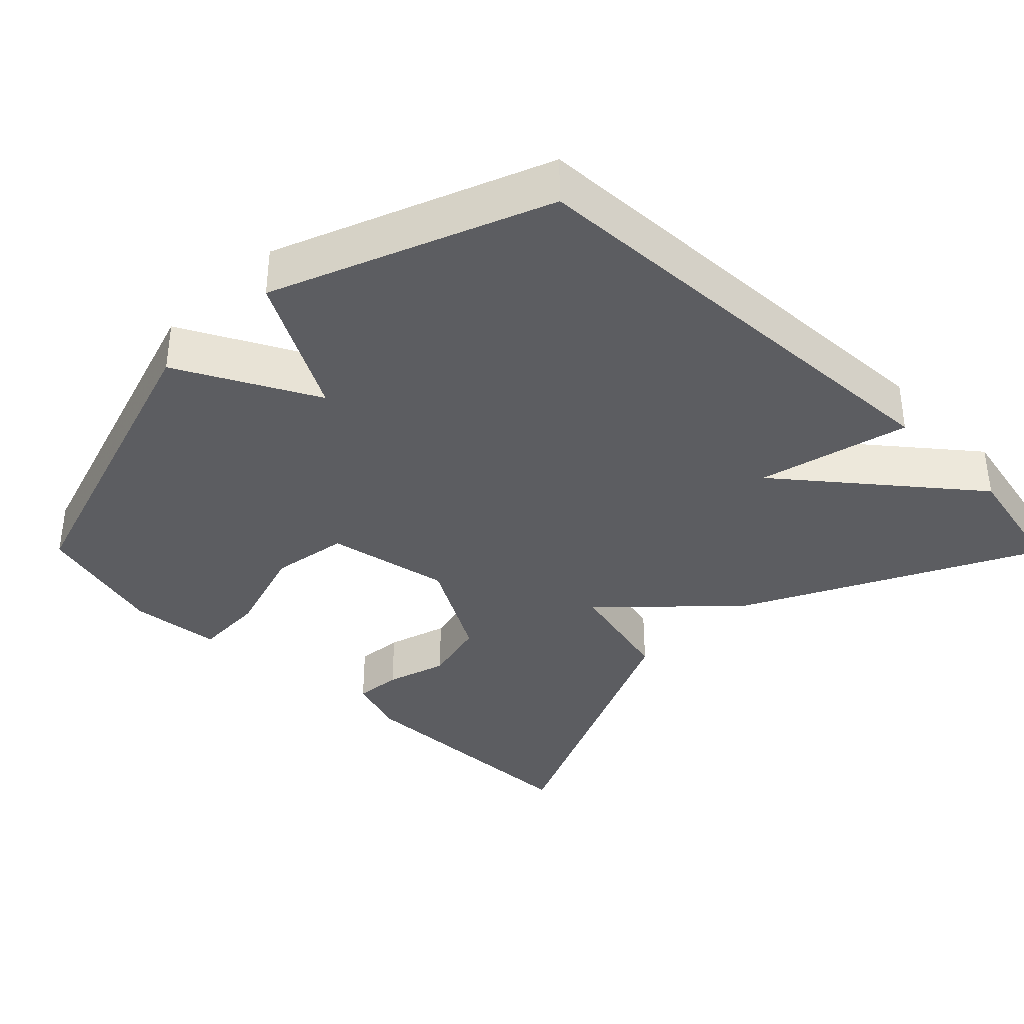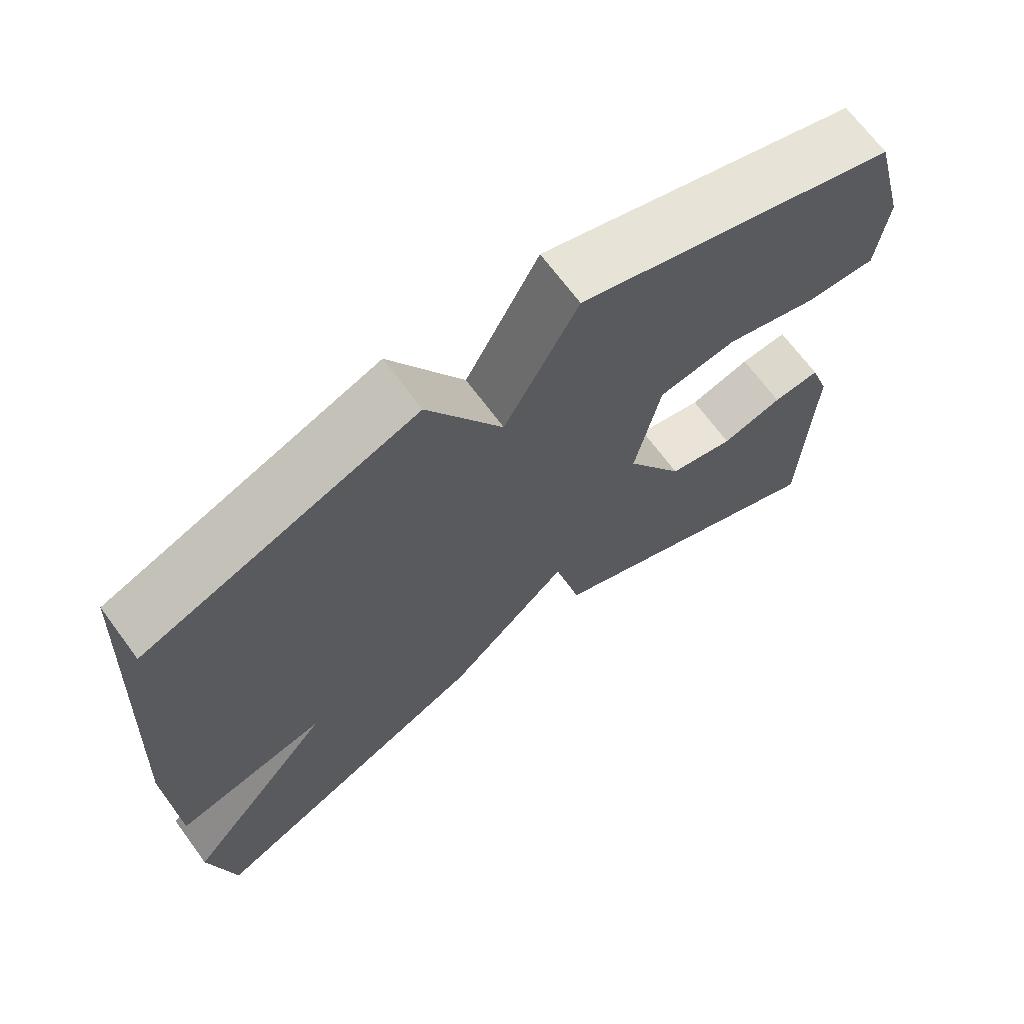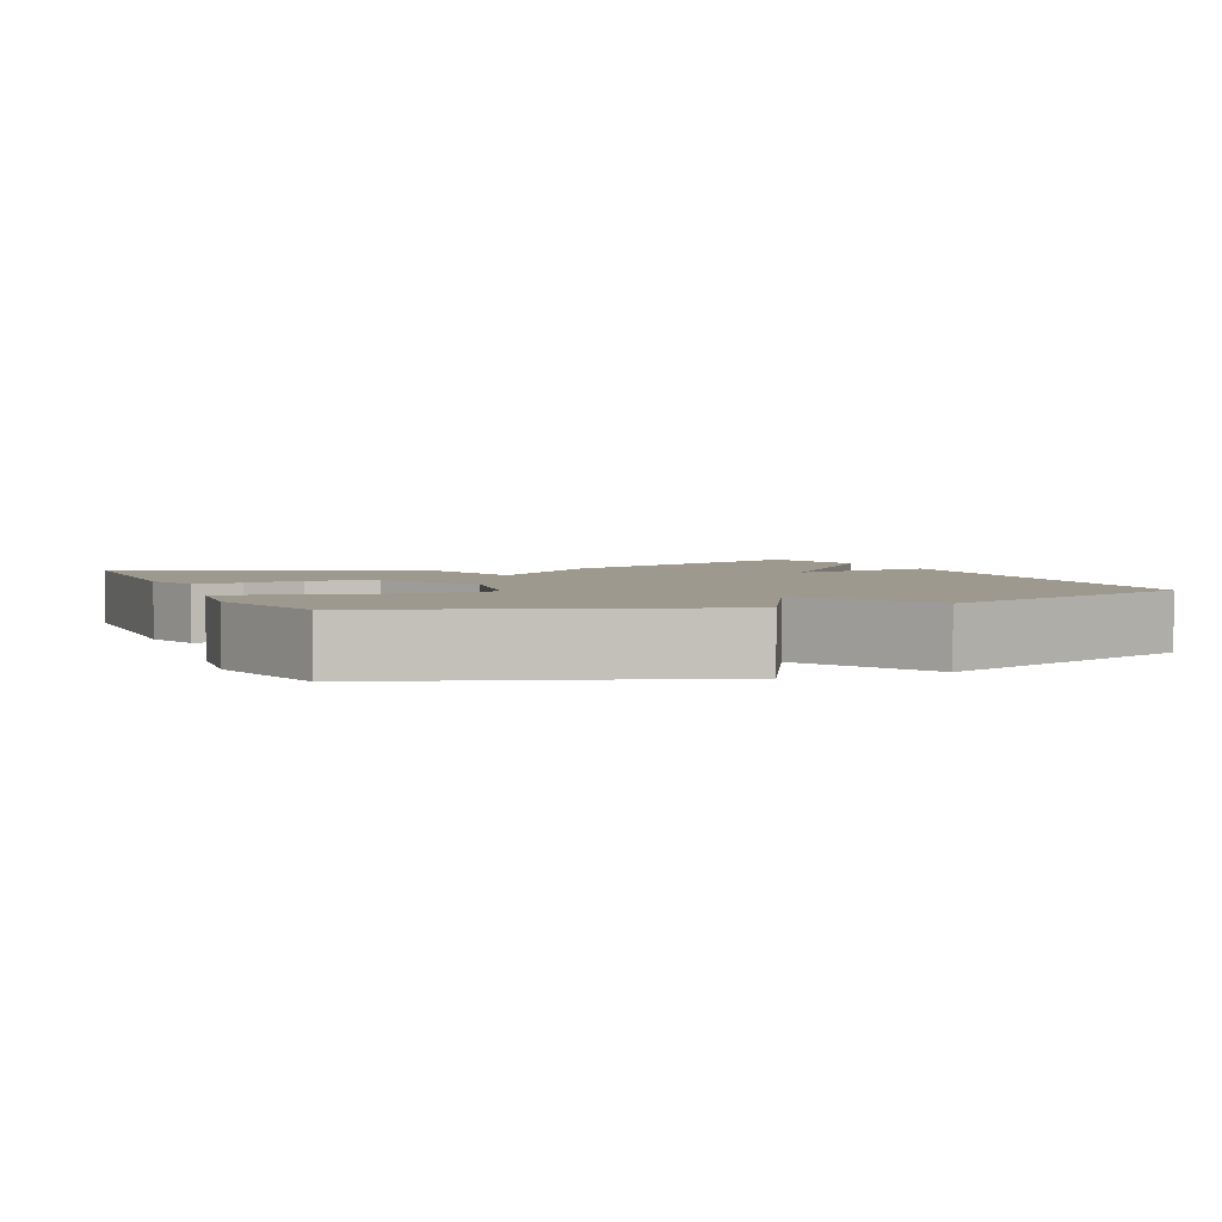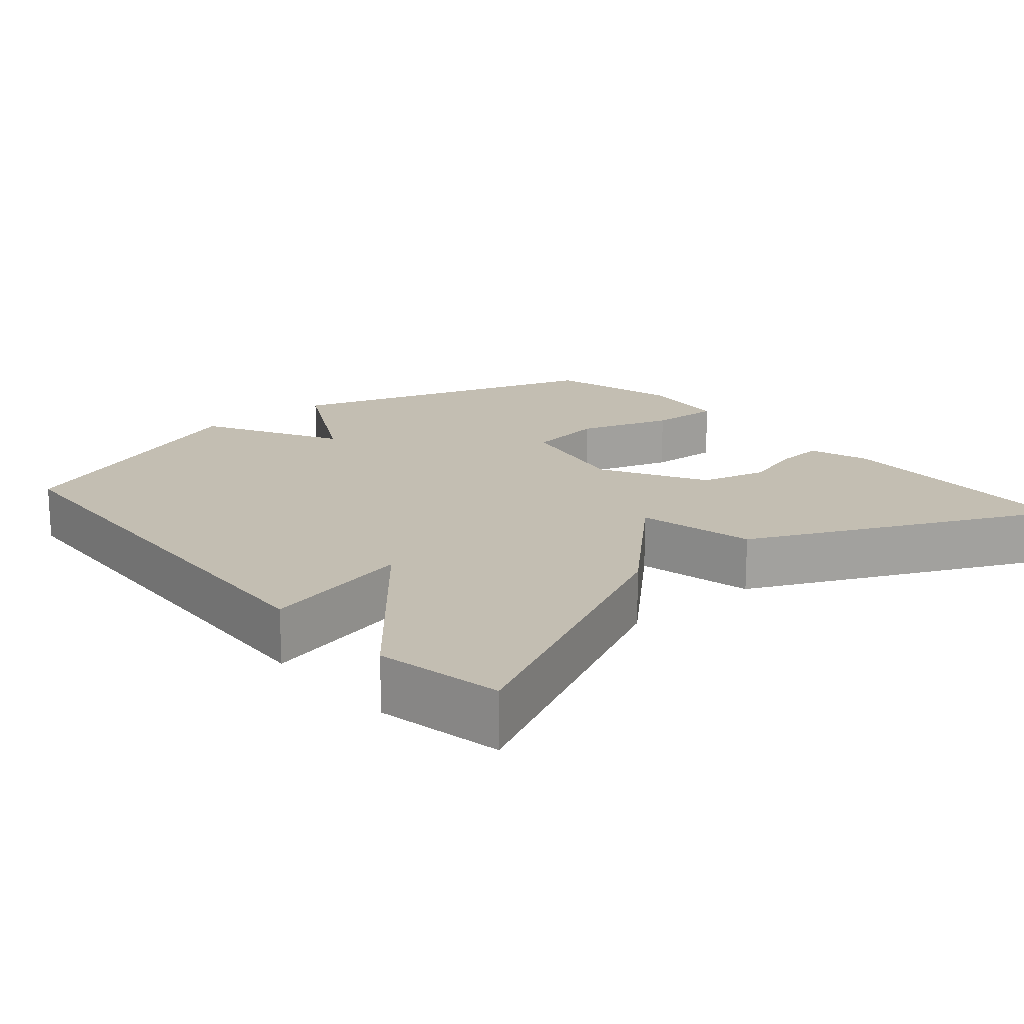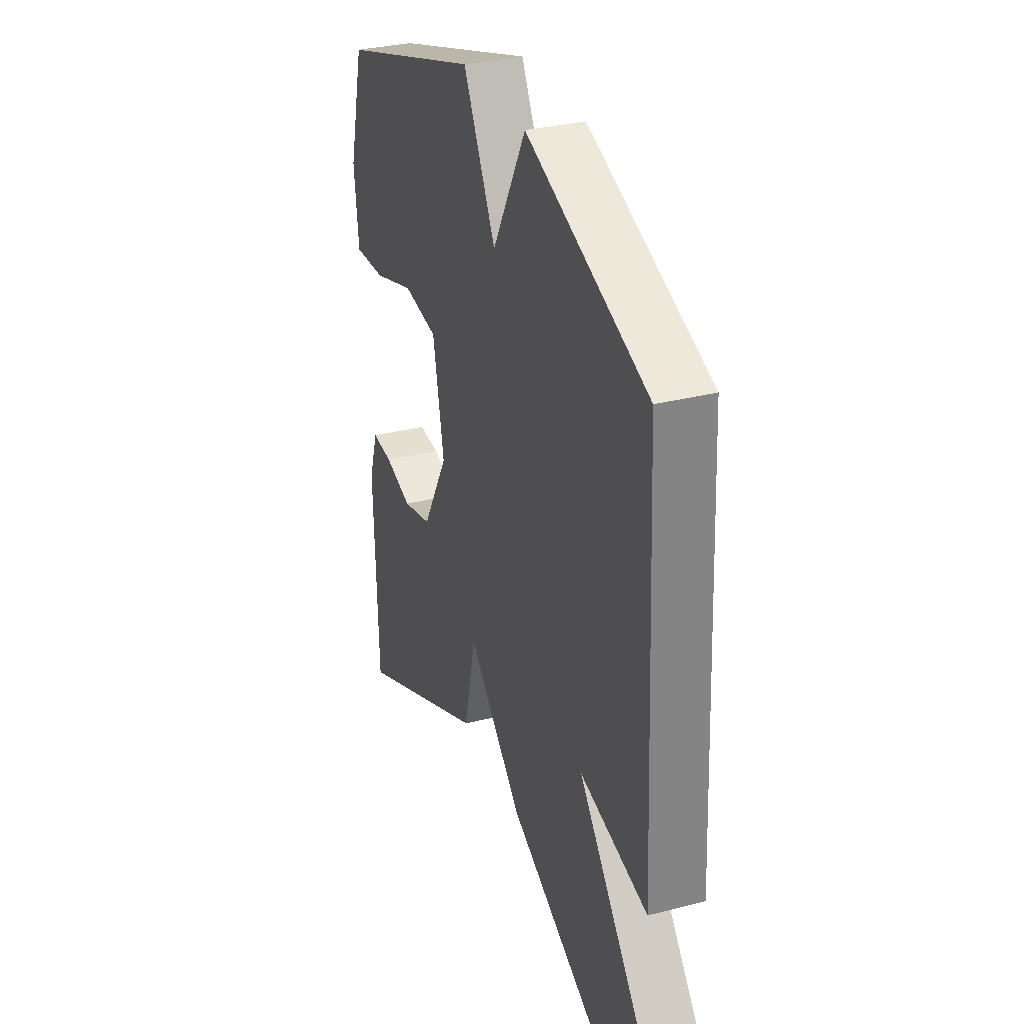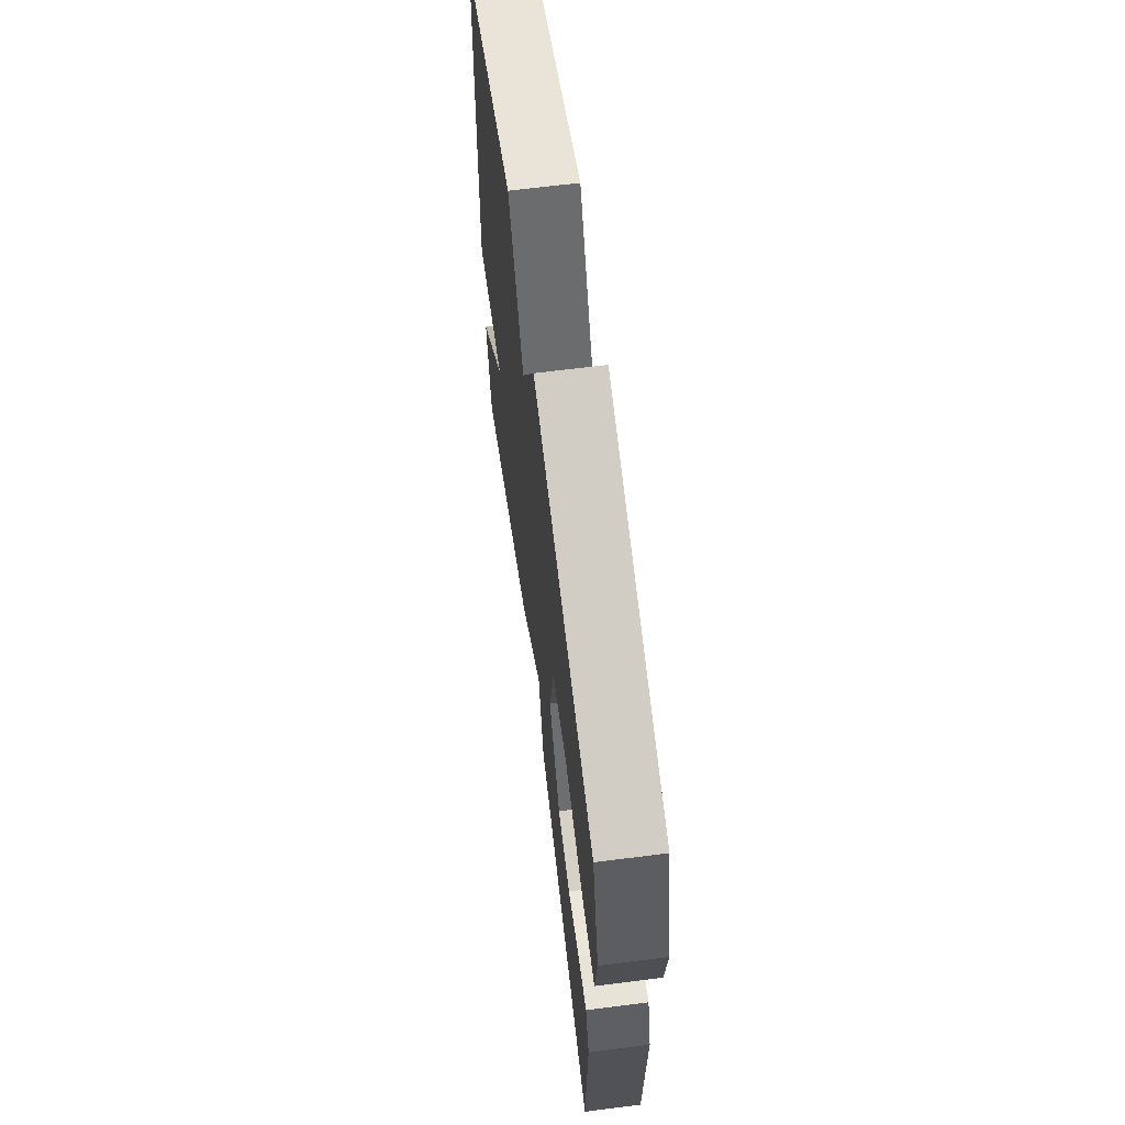
<metadata>
{"format":"obj","ext":"obj","renderer":"f3d","projection":"perspective","resolution":1024,"background":"white","views":[{"elev":-36.5,"azim":44.8,"up":"+Y"},{"elev":68.8,"azim":143.5,"up":"+Z"},{"elev":3.3,"azim":-22.7,"up":"+Y"},{"elev":17.4,"azim":139.5,"up":"+Y"},{"elev":32.0,"azim":70.2,"up":"+Z"},{"elev":65.6,"azim":-97.3,"up":"+Z"}]}
</metadata>
<code>
v 0.5 0.07 -0.5
v 0.108 0.07 -0.309
v -0.056 0.07 -0.152
v -0.092 0.07 -0.309
v -0.5 0.07 -0.5
v -0.511 0.07 -0.156
v -0.484 0.07 -0.074
v -0.42 0.07 -0.079
v -0.337 0.07 -0.103
v -0.248 0.07 -0.08
v -0.17 0.07 0.06
v -0.204 0.07 0.227
v -0.309 0.07 0.243
v -0.436 0.07 0.202
v -0.532 0.07 0.197
v -0.546 0.07 0.32
v -0.5 0.07 0.5
v -0.068 0.07 0.641
v 0.031 0.07 0.455
v 0.132 0.07 0.641
v 0.5 0.07 0.5
v 0.534 0.07 -0.131
v 0.329 0.07 -0.084
v 0.534 0.07 -0.331
v 0.5 0 -0.5
v 0.108 0 -0.309
v -0.056 0 -0.152
v -0.092 0 -0.309
v -0.5 0 -0.5
v -0.511 0 -0.156
v -0.484 0 -0.074
v -0.42 0 -0.079
v -0.337 0 -0.103
v -0.248 0 -0.08
v -0.17 0 0.06
v -0.204 0 0.227
v -0.309 0 0.243
v -0.436 0 0.202
v -0.532 0 0.197
v -0.546 0 0.32
v -0.5 0 0.5
v -0.068 0 0.641
v 0.031 0 0.455
v 0.132 0 0.641
v 0.5 0 0.5
v 0.534 0 -0.131
v 0.329 0 -0.084
v 0.534 0 -0.331
f 1 2 3
f 24 1 3
f 23 24 3
f 21 22 23
f 20 21 23
f 19 20 23
f 19 23 3
f 17 18 19
f 16 17 19
f 15 16 19
f 14 15 19
f 13 14 19
f 12 13 19
f 19 3 4
f 12 19 4
f 11 12 4
f 10 11 4
f 4 5 6
f 10 4 6
f 9 10 6
f 6 7 8 9
f 27 26 25
f 27 25 48
f 27 48 47
f 47 46 45
f 47 45 44
f 47 44 43
f 27 47 43
f 43 42 41
f 43 41 40
f 43 40 39
f 43 39 38
f 43 38 37
f 43 37 36
f 28 27 43
f 28 43 36
f 28 36 35
f 28 35 34
f 30 29 28
f 30 28 34
f 30 34 33
f 33 32 31 30
f 1 25 26 2
f 2 26 27 3
f 3 27 28 4
f 4 28 29 5
f 5 29 30 6
f 6 30 31 7
f 7 31 32 8
f 8 32 33 9
f 9 33 34 10
f 10 34 35 11
f 11 35 36 12
f 12 36 37 13
f 13 37 38 14
f 14 38 39 15
f 15 39 40 16
f 16 40 41 17
f 17 41 42 18
f 18 42 43 19
f 19 43 44 20
f 20 44 45 21
f 21 45 46 22
f 22 46 47 23
f 23 47 48 24
f 24 48 25 1

</code>
